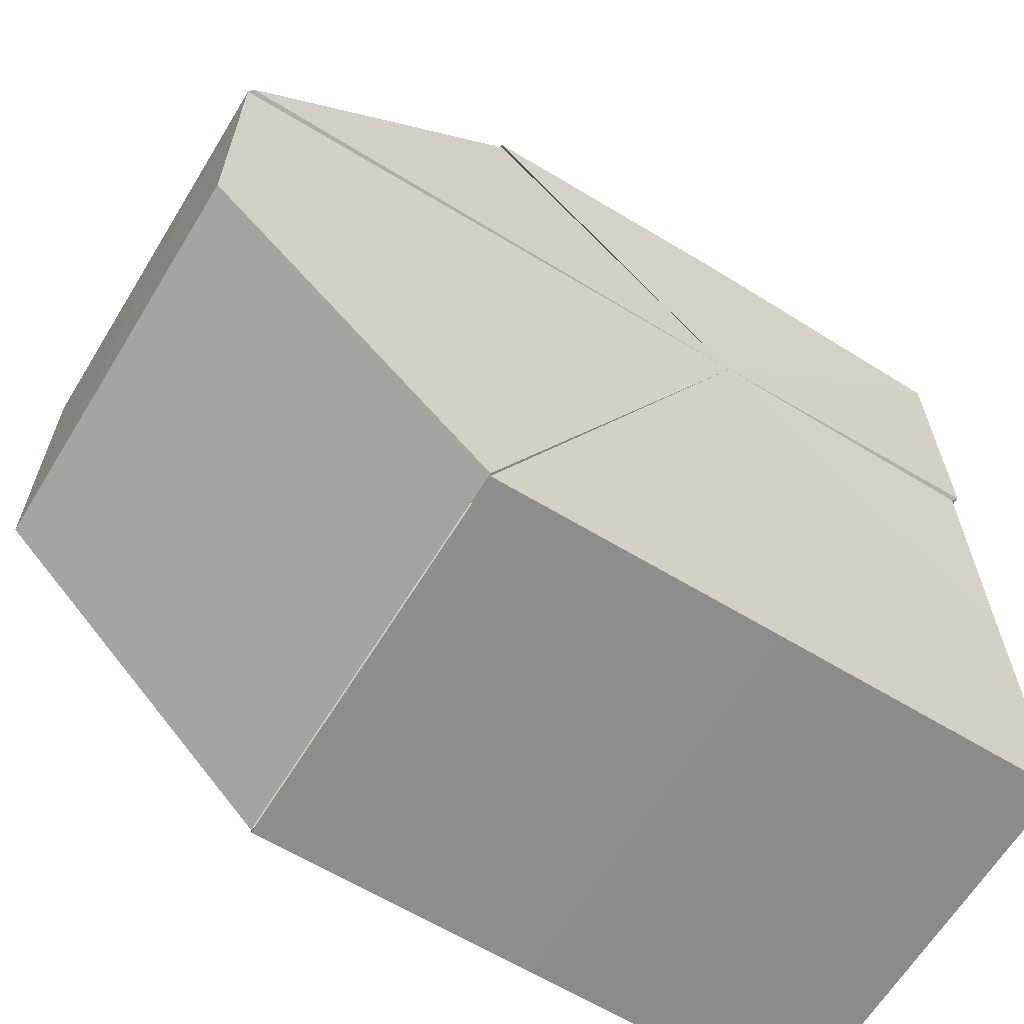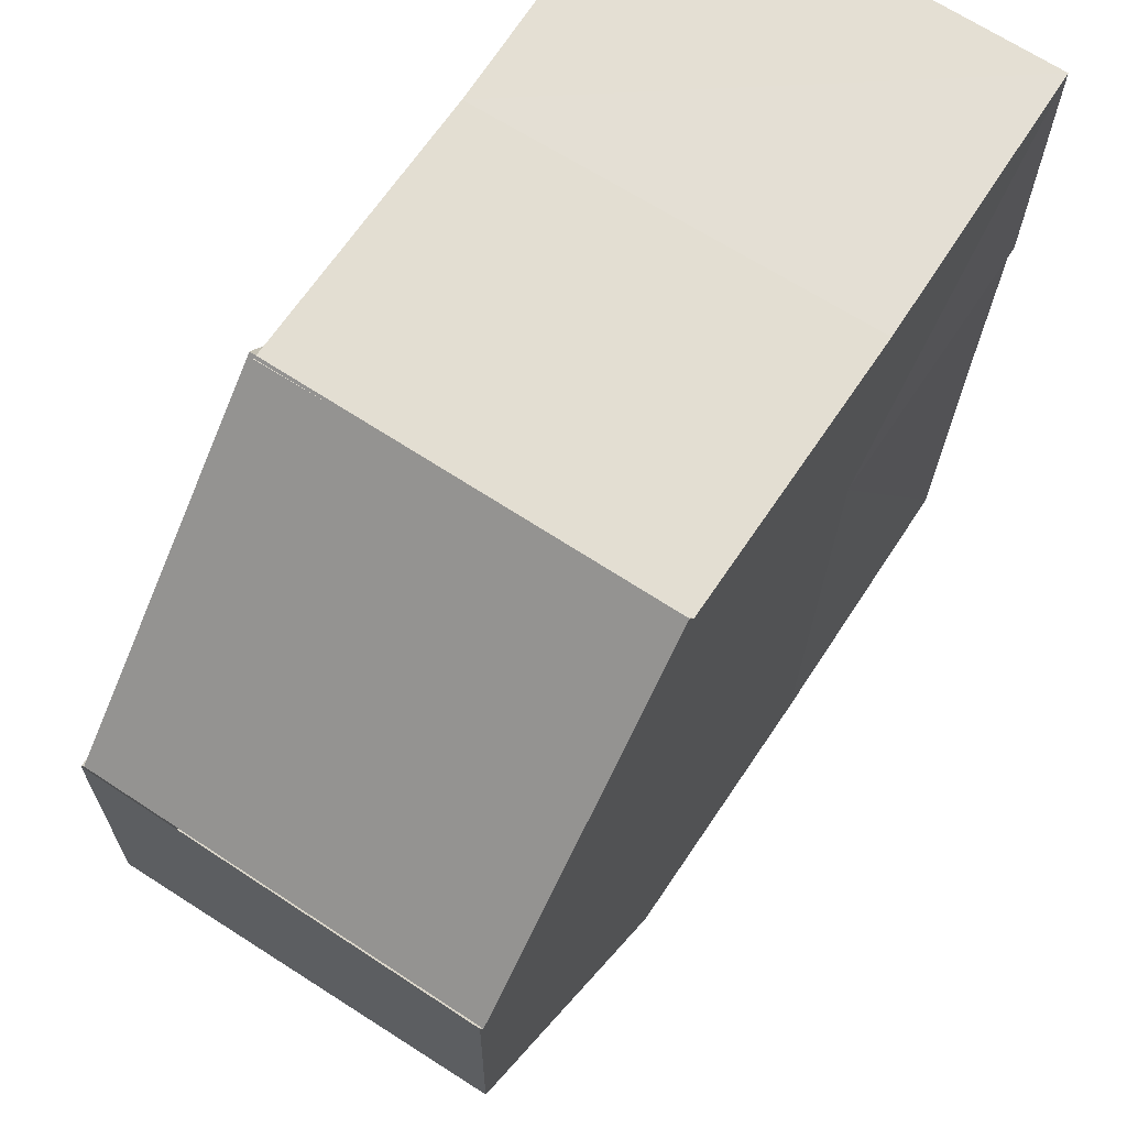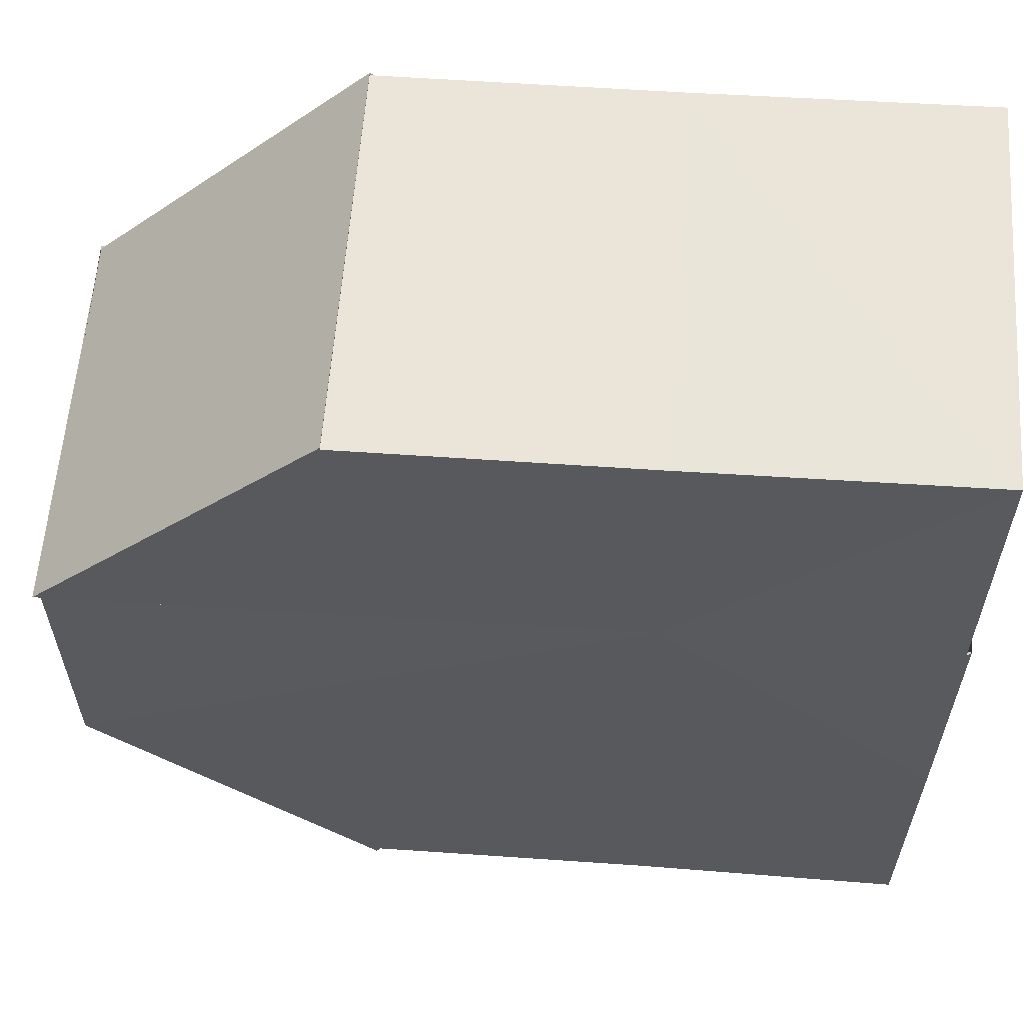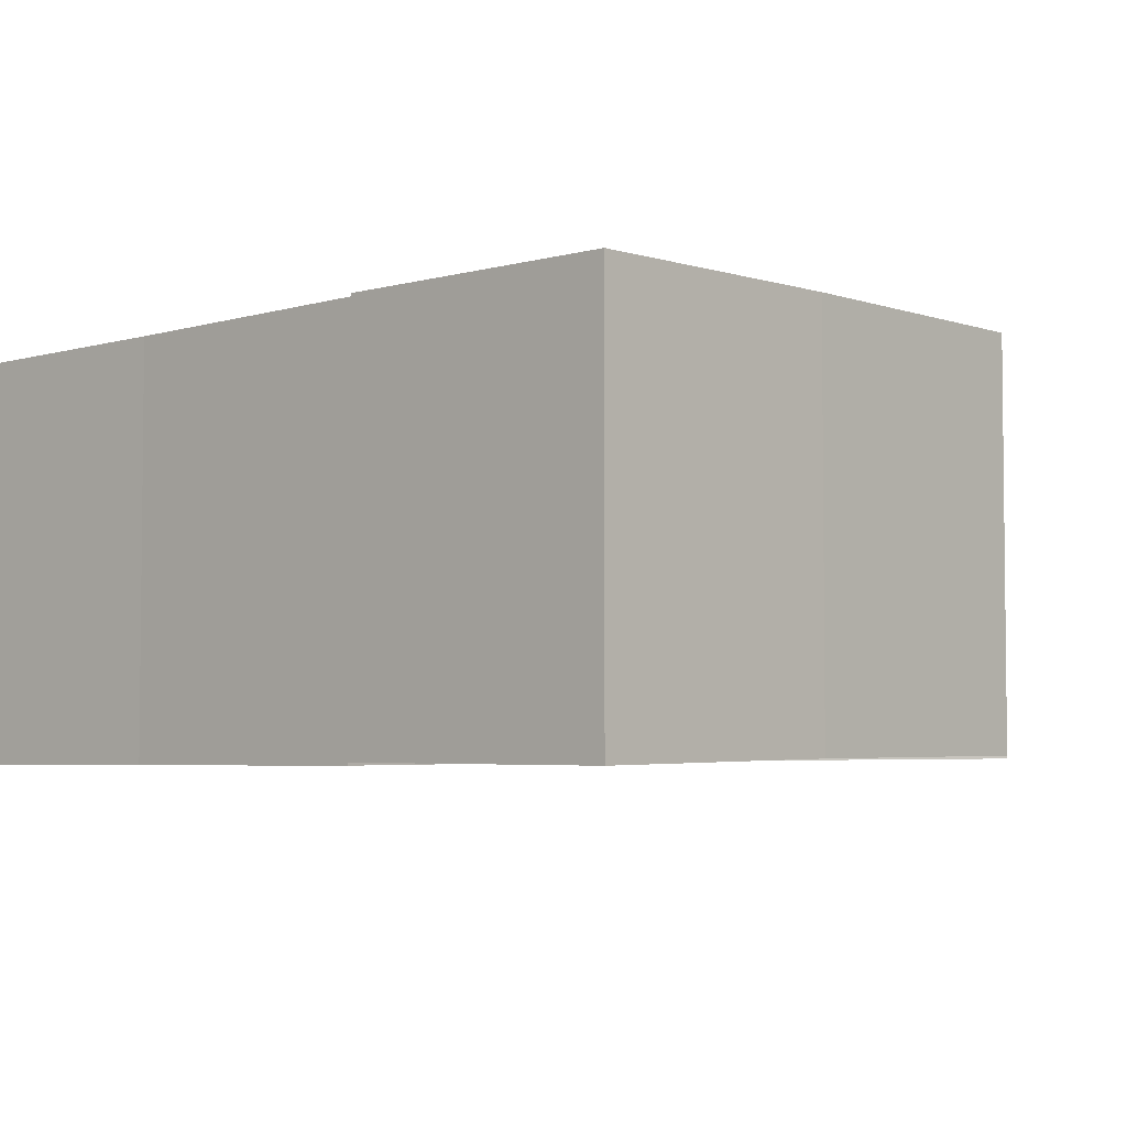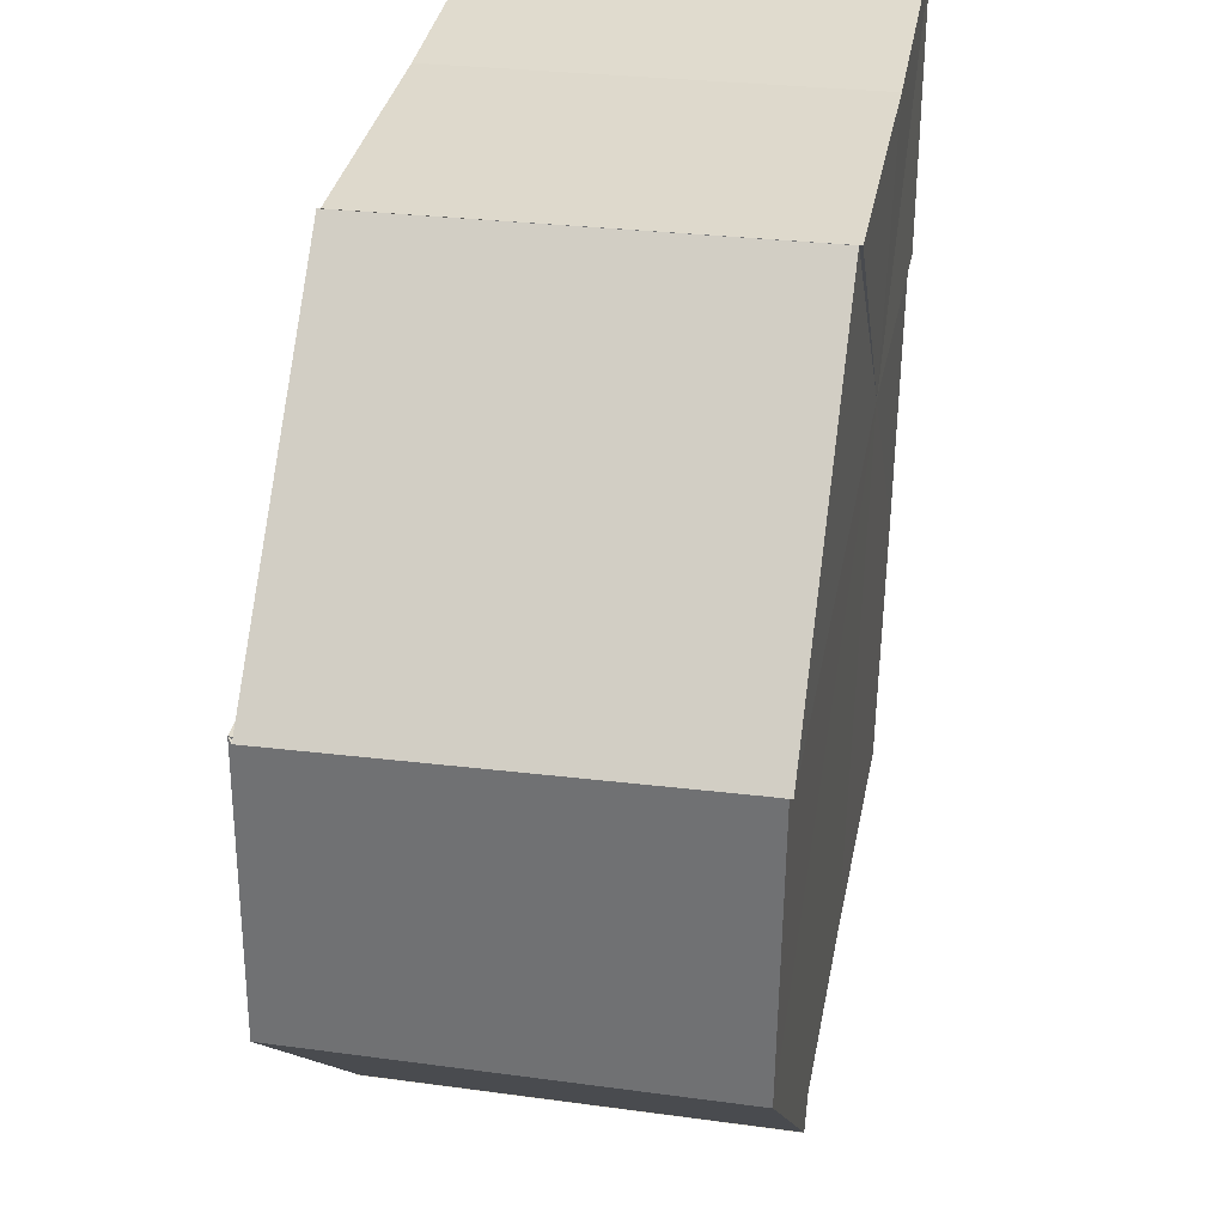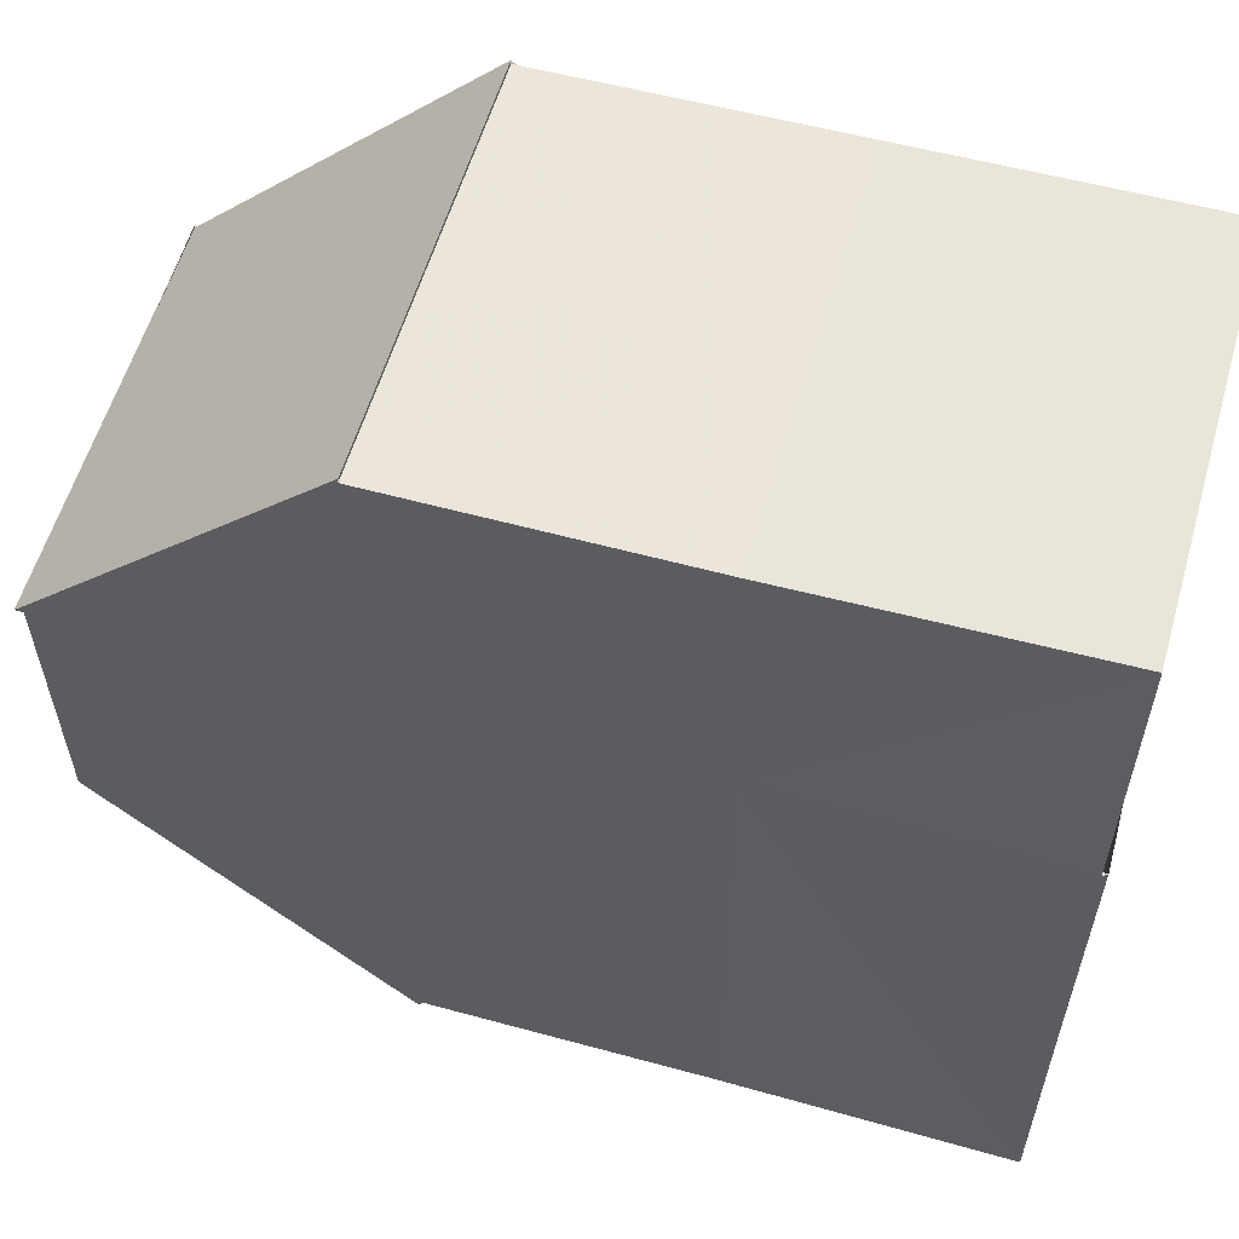
<metadata>
{"format":"obj","ext":"obj","renderer":"f3d","projection":"perspective","resolution":1024,"background":"white","views":[{"elev":-64.3,"azim":-31.4,"up":"+Y"},{"elev":67.2,"azim":-56.8,"up":"+Y"},{"elev":59.3,"azim":4.1,"up":"+Y"},{"elev":-3.9,"azim":132.3,"up":"+Z"},{"elev":32.9,"azim":-79.7,"up":"+Y"},{"elev":57.7,"azim":15.8,"up":"+Y"}]}
</metadata>
<code>
o 28841
v 2227 1874 10.81
v 2227 1874 10.81
v 2227 1874 10.83
v 2227 1874 10.81
v 2227 1874 10.83
v 2227 1874 10.81
v 2227 1874 10.83
v 2227 1874 10.81
v 2227 1874 10.83
v 2227 1874 10.81
v 2227 1874 10.81
v 2227 1874 10.83
v 2227 1874 10.81
v 2227 1874 10.81
v 2227 1874 10.81
v 2227 1874 10.81
v 2227 1874 10.81
v 2227 1874 10.81
v 2227 1874 10.81
v 2227 1874 10.83
v 2227 1874 10.81
v 2227 1874 10.81
v 2227 1874 10.81
v 2227 1874 10.83
v 2227 1874 10.81
v 2227 1874 10.83
v 2227 1874 10.81
v 2227 1874 10.81
v 2227 1874 10.81
v 2227 1874 10.83
v 2227 1874 10.81
v 2227 1874 10.83
v 2227 1874 10.83
v 2227 1874 10.81
v 2227 1874 10.83
v 2227 1874 10.83
v 2227 1874 10.83
v 2227 1874 10.83
v 2227 1874 10.83
v 2227 1874 10.83
v 2227 1874 10.83
v 2227 1874 10.81
v 2227 1874 10.83
v 2227 1874 10.83
v 2227 1874 10.83
v 2227 1874 10.81
v 2227 1874 10.83
v 2227 1874 10.81
v 2227 1874 10.83
v 2227 1874 10.83
v 2227 1874 10.83
v 2227 1874 10.81
v 2227 1874 10.83
v 2227 1874 10.81
v 2227 1874 10.83
v 2227 1874 10.81
v 2227 1874 10.81
v 2227 1874 10.81
v 2227 1874 10.81
v 2227 1874 10.81
v 2227 1874 10.81
v 2227 1874 10.81
v 2227 1874 10.81
v 2227 1874 10.81
v 2227 1874 10.81
v 2227 1874 10.81
v 2227 1874 10.81
v 2227 1874 10.81
v 2227 1874 10.81
v 2227 1874 10.81
v 2227 1874 10.83
v 2227 1874 10.81
v 2227 1874 10.83
v 2227 1874 10.81
v 2227 1874 10.83
v 2227 1874 10.81
v 2227 1874 10.83
v 2227 1874 10.83
v 2227 1874 10.83
v 2227 1874 10.83
v 2227 1874 10.83
v 2227 1874 10.83
v 2227 1874 10.83
v 2227 1874 10.83
v 2227 1874 10.83
v 2227 1874 10.83
v 2227 1874 10.83
v 2227 1874 10.83
v 2227 1874 10.83
v 2227 1874 10.83
v 2227 1874 10.83
v 2227 1874 10.83
f 1 2 3
f 4 1 5
f 5 6 7
f 7 8 9
f 10 11 12
f 13 10 14
f 13 15 16
f 13 17 18
f 17 19 20
f 13 21 22
f 21 23 24
f 23 25 26
f 13 27 28
f 27 29 30
f 29 31 32
f 33 34 35
f 36 37 33
f 36 38 39
f 36 40 41
f 41 42 43
f 36 44 45
f 45 46 47
f 47 48 49
f 36 50 51
f 51 52 53
f 53 54 55
f 56 57 54
f 56 54 58
f 59 60 57
f 56 61 42
f 59 62 61
f 59 63 64
f 65 42 66
f 65 64 67
f 65 58 68
f 69 70 71
f 70 72 73
f 71 74 75
f 75 76 77
f 78 79 80
f 78 81 82
f 78 83 84
f 85 86 83
f 85 87 88
f 89 88 79
f 89 90 81
f 89 91 90
f 85 92 91

</code>
